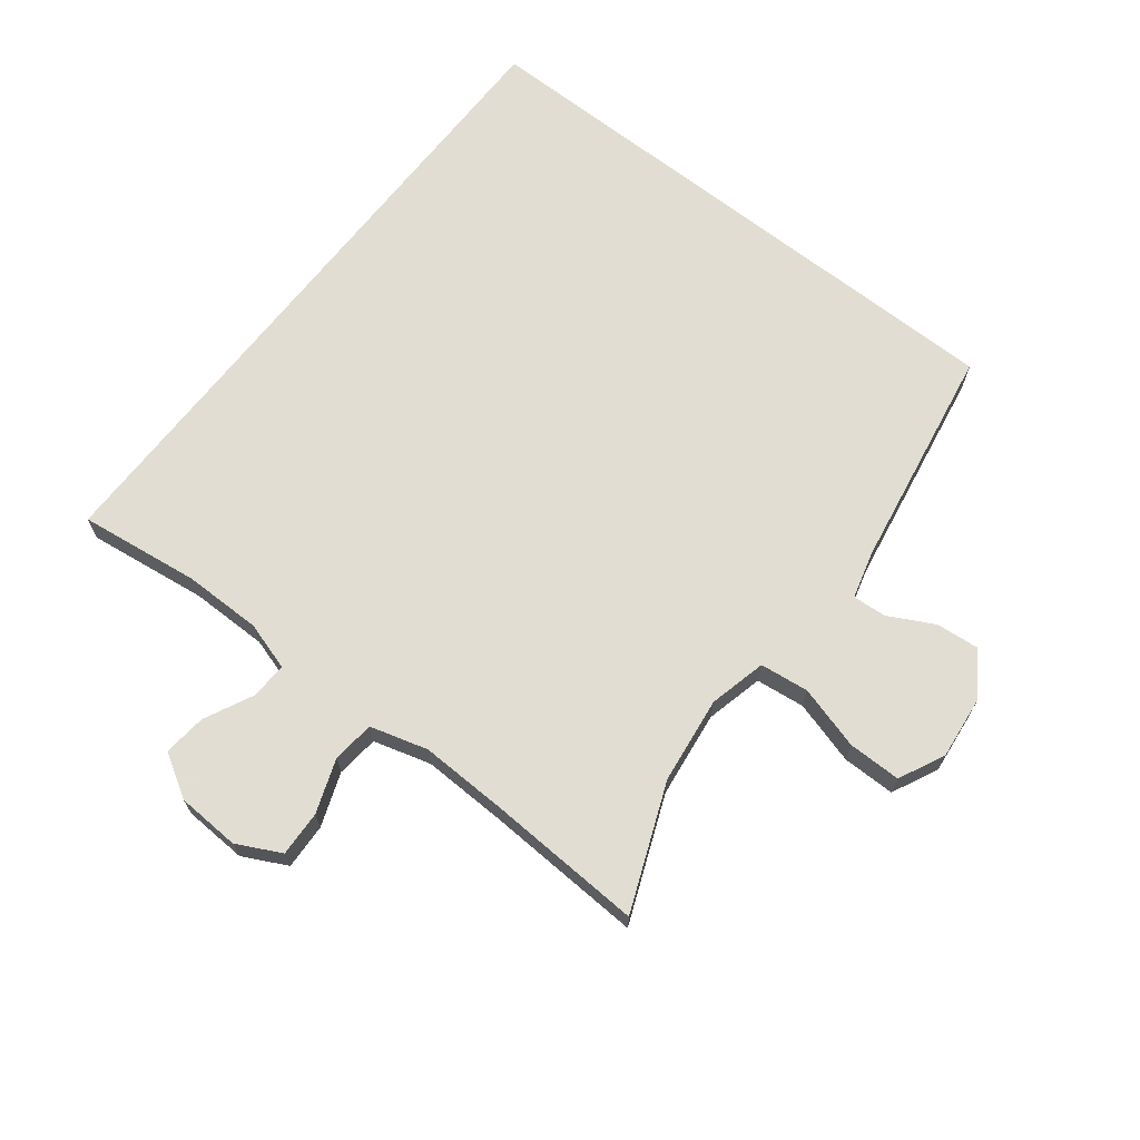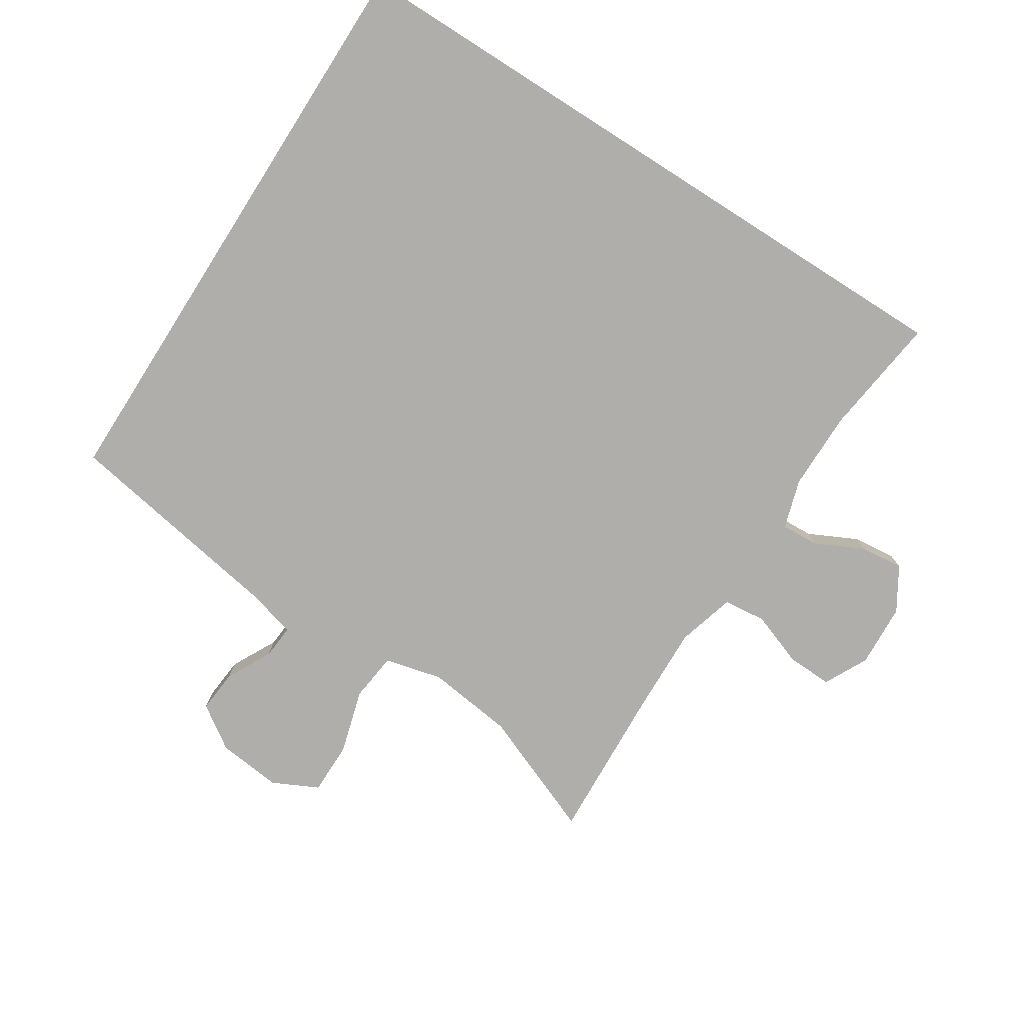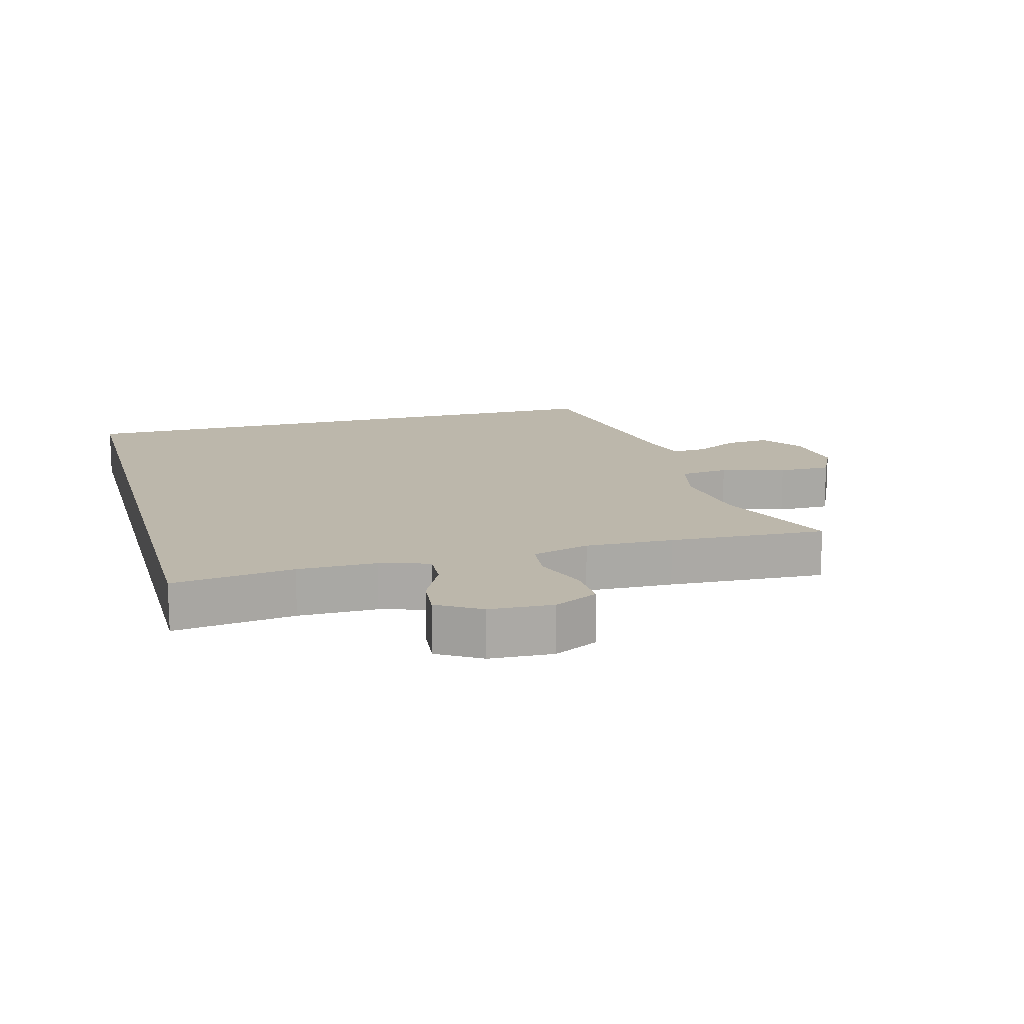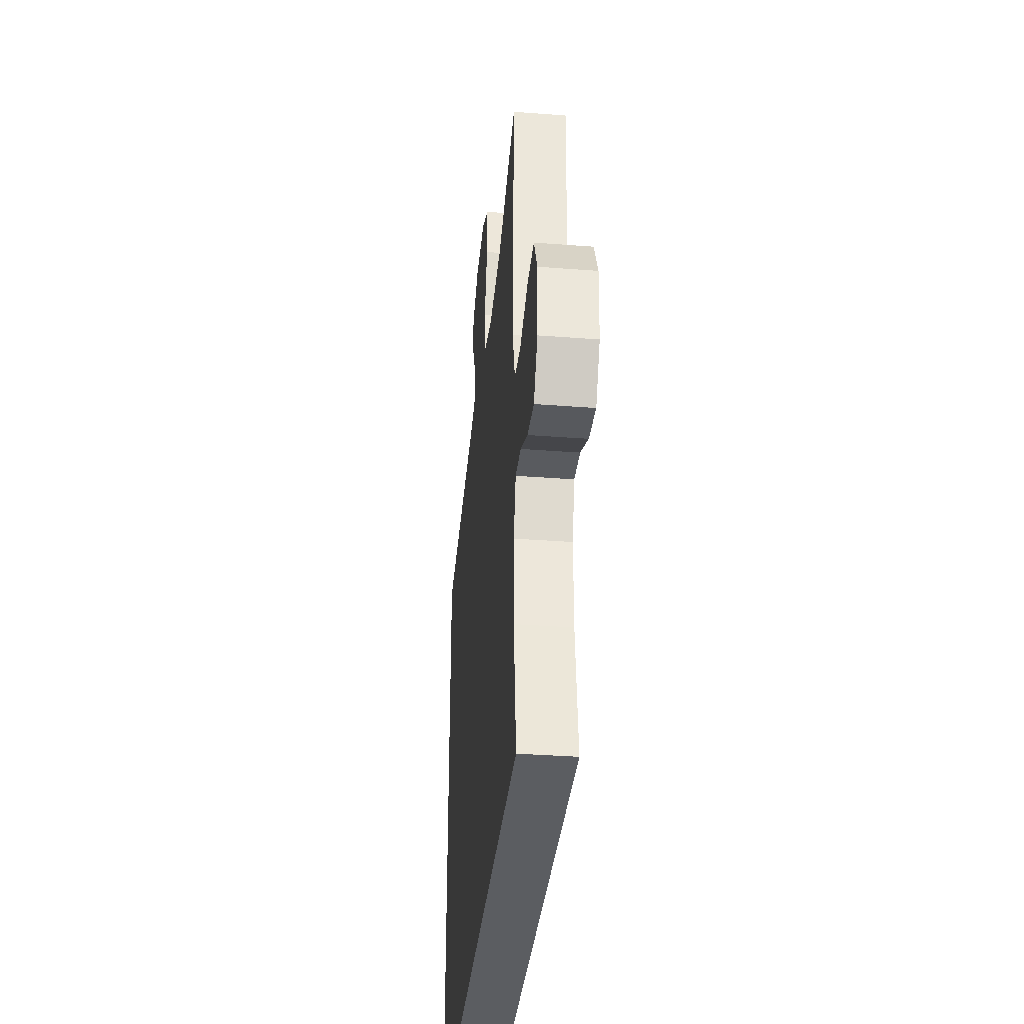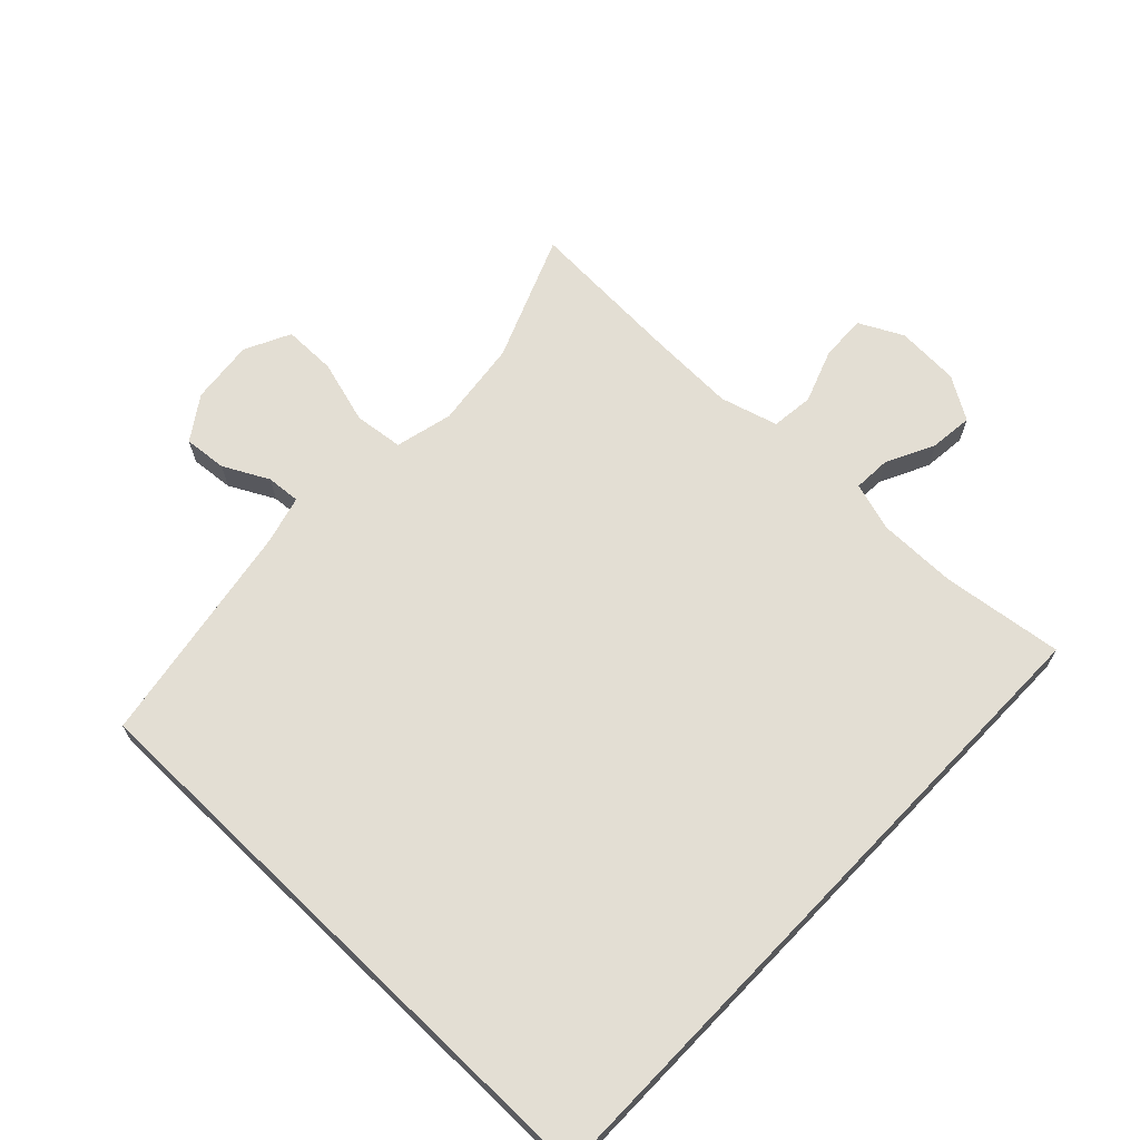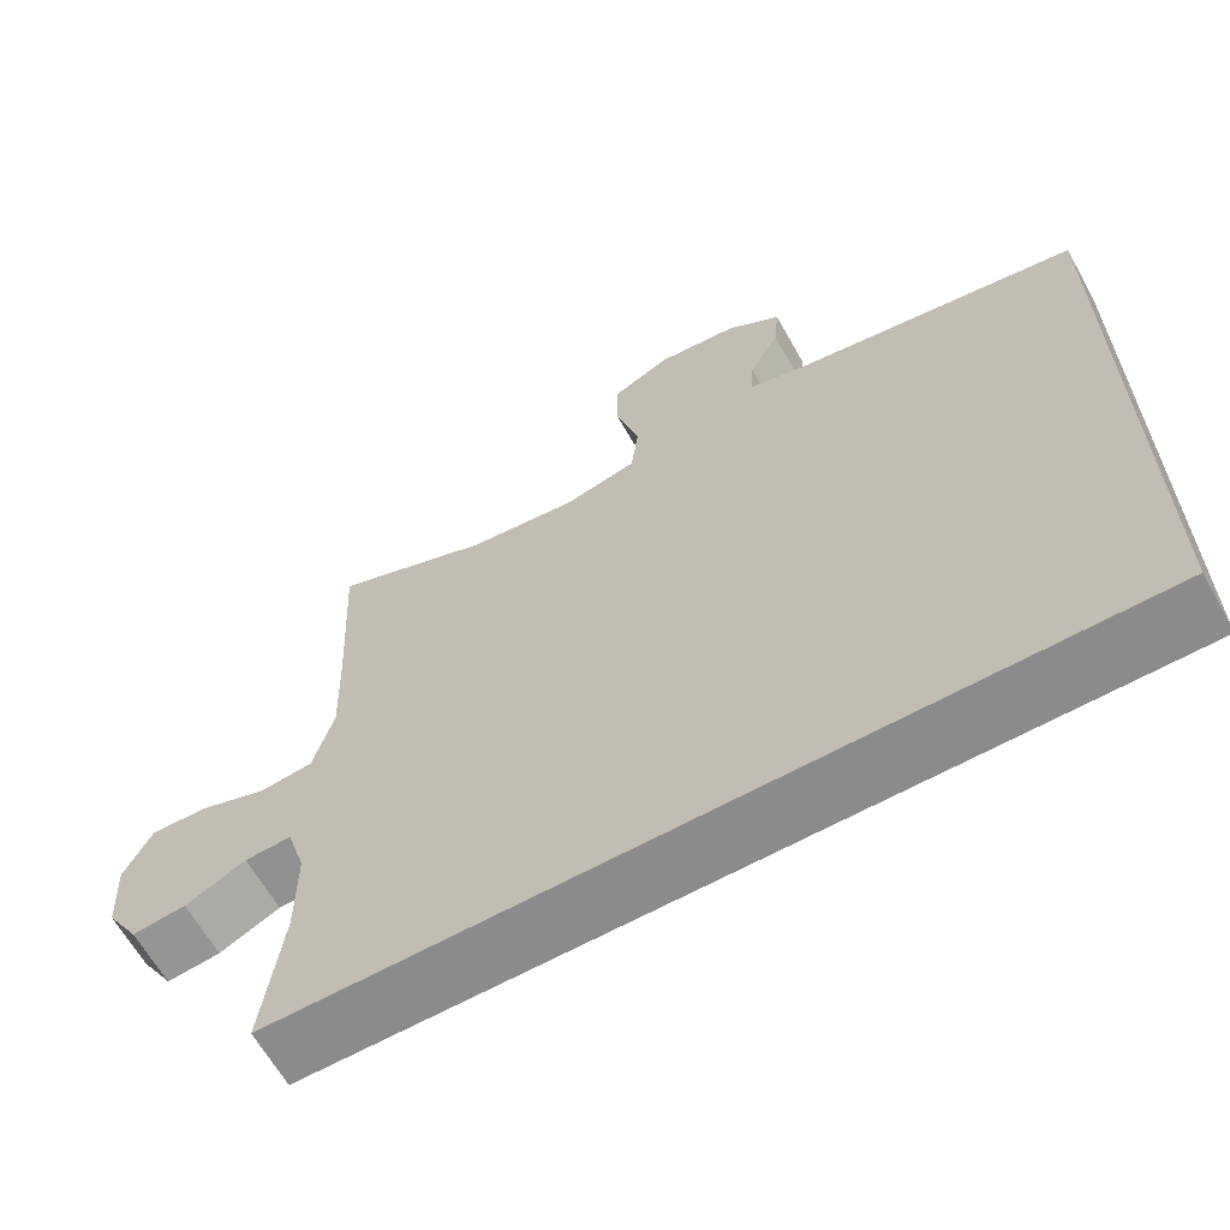
<metadata>
{"format":"obj","ext":"obj","renderer":"f3d","projection":"perspective","resolution":1024,"background":"white","views":[{"elev":68.1,"azim":-52.0,"up":"+Y"},{"elev":-77.6,"azim":147.5,"up":"+Y"},{"elev":14.5,"azim":-105.3,"up":"+Y"},{"elev":-35.7,"azim":-95.8,"up":"+Z"},{"elev":67.2,"azim":133.9,"up":"+Y"},{"elev":-64.0,"azim":29.3,"up":"+Z"}]}
</metadata>
<code>
v 0.5 0.07 -0.5
v -0.519 0.07 -0.5
v -0.495 0.07 -0.315
v -0.495 0.07 -0.195
v -0.518 0.07 -0.12
v -0.575 0.07 -0.123
v -0.649 0.07 -0.159
v -0.715 0.07 -0.166
v -0.755 0.07 -0.1
v -0.76 0.07 -0.003
v -0.726 0.07 0.064
v -0.656 0.07 0.061
v -0.574 0.07 0.031
v -0.509 0.07 0.038
v -0.484 0.07 0.126
v -0.488 0.07 0.26
v -0.5 0.07 0.5
v -0.308 0.07 0.422
v -0.175 0.07 0.405
v -0.087 0.07 0.426
v -0.078 0.07 0.501
v -0.106 0.07 0.599
v -0.106 0.07 0.68
v -0.036 0.07 0.714
v 0.062 0.07 0.703
v 0.128 0.07 0.658
v 0.122 0.07 0.592
v 0.086 0.07 0.523
v 0.082 0.07 0.471
v 0.155 0.07 0.451
v 0.5 0.07 0.391
v 0.5 0 -0.5
v -0.519 0 -0.5
v -0.495 0 -0.315
v -0.495 0 -0.195
v -0.518 0 -0.12
v -0.575 0 -0.123
v -0.649 0 -0.159
v -0.715 0 -0.166
v -0.755 0 -0.1
v -0.76 0 -0.003
v -0.726 0 0.064
v -0.656 0 0.061
v -0.574 0 0.031
v -0.509 0 0.038
v -0.484 0 0.126
v -0.488 0 0.26
v -0.5 0 0.5
v -0.308 0 0.422
v -0.175 0 0.405
v -0.087 0 0.426
v -0.078 0 0.501
v -0.106 0 0.599
v -0.106 0 0.68
v -0.036 0 0.714
v 0.062 0 0.703
v 0.128 0 0.658
v 0.122 0 0.592
v 0.086 0 0.523
v 0.082 0 0.471
v 0.155 0 0.451
v 0.5 0 0.391
f 1 2 3
f 31 1 3
f 30 31 3
f 29 30 3 4
f 28 29 4 5
f 26 27 28
f 25 26 28
f 24 25 28
f 23 24 28
f 22 23 28
f 21 22 28
f 20 21 28
f 20 28 5 6
f 19 20 6 7
f 16 17 18
f 15 16 18 19
f 14 15 19
f 11 12 13
f 10 11 13
f 9 10 13
f 8 9 13
f 7 8 13
f 7 13 14
f 7 14 19
f 34 33 32
f 34 32 62
f 34 62 61
f 35 34 61 60
f 36 35 60 59
f 59 58 57
f 59 57 56
f 59 56 55
f 59 55 54
f 59 54 53
f 59 53 52
f 59 52 51
f 37 36 59 51
f 38 37 51 50
f 49 48 47
f 50 49 47 46
f 50 46 45
f 44 43 42
f 44 42 41
f 44 41 40
f 44 40 39
f 44 39 38
f 45 44 38
f 50 45 38
f 1 32 33 2
f 2 33 34 3
f 3 34 35 4
f 4 35 36 5
f 5 36 37 6
f 6 37 38 7
f 7 38 39 8
f 8 39 40 9
f 9 40 41 10
f 10 41 42 11
f 11 42 43 12
f 12 43 44 13
f 13 44 45 14
f 14 45 46 15
f 15 46 47 16
f 16 47 48 17
f 17 48 49 18
f 18 49 50 19
f 19 50 51 20
f 20 51 52 21
f 21 52 53 22
f 22 53 54 23
f 23 54 55 24
f 24 55 56 25
f 25 56 57 26
f 26 57 58 27
f 27 58 59 28
f 28 59 60 29
f 29 60 61 30
f 30 61 62 31
f 31 62 32 1

</code>
